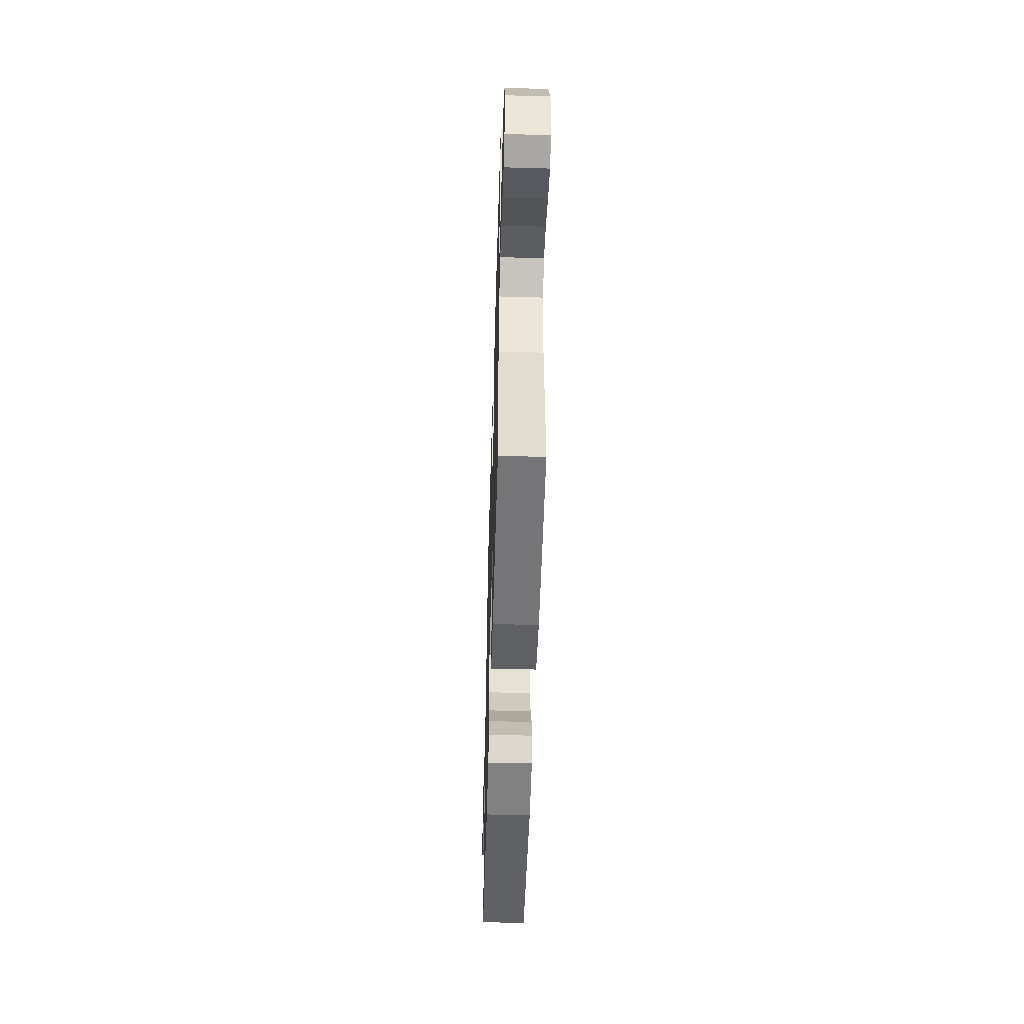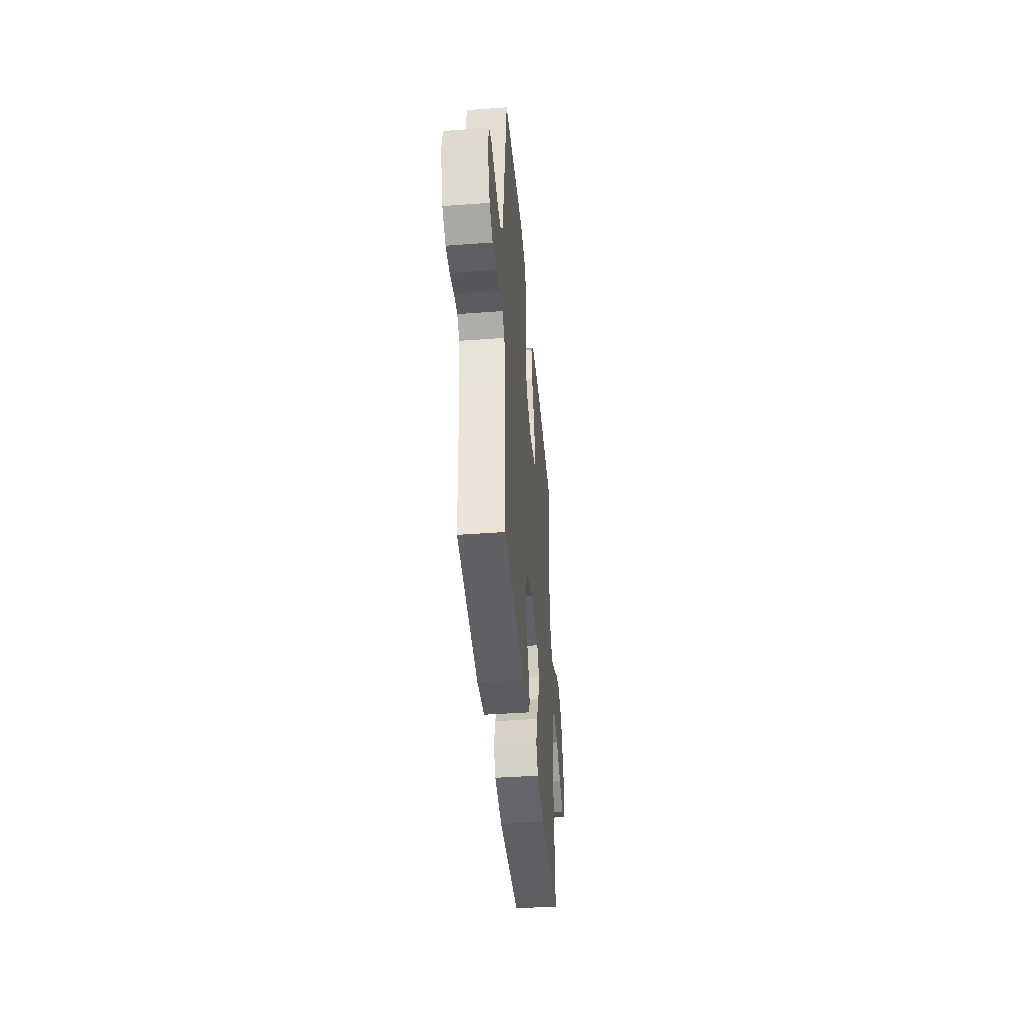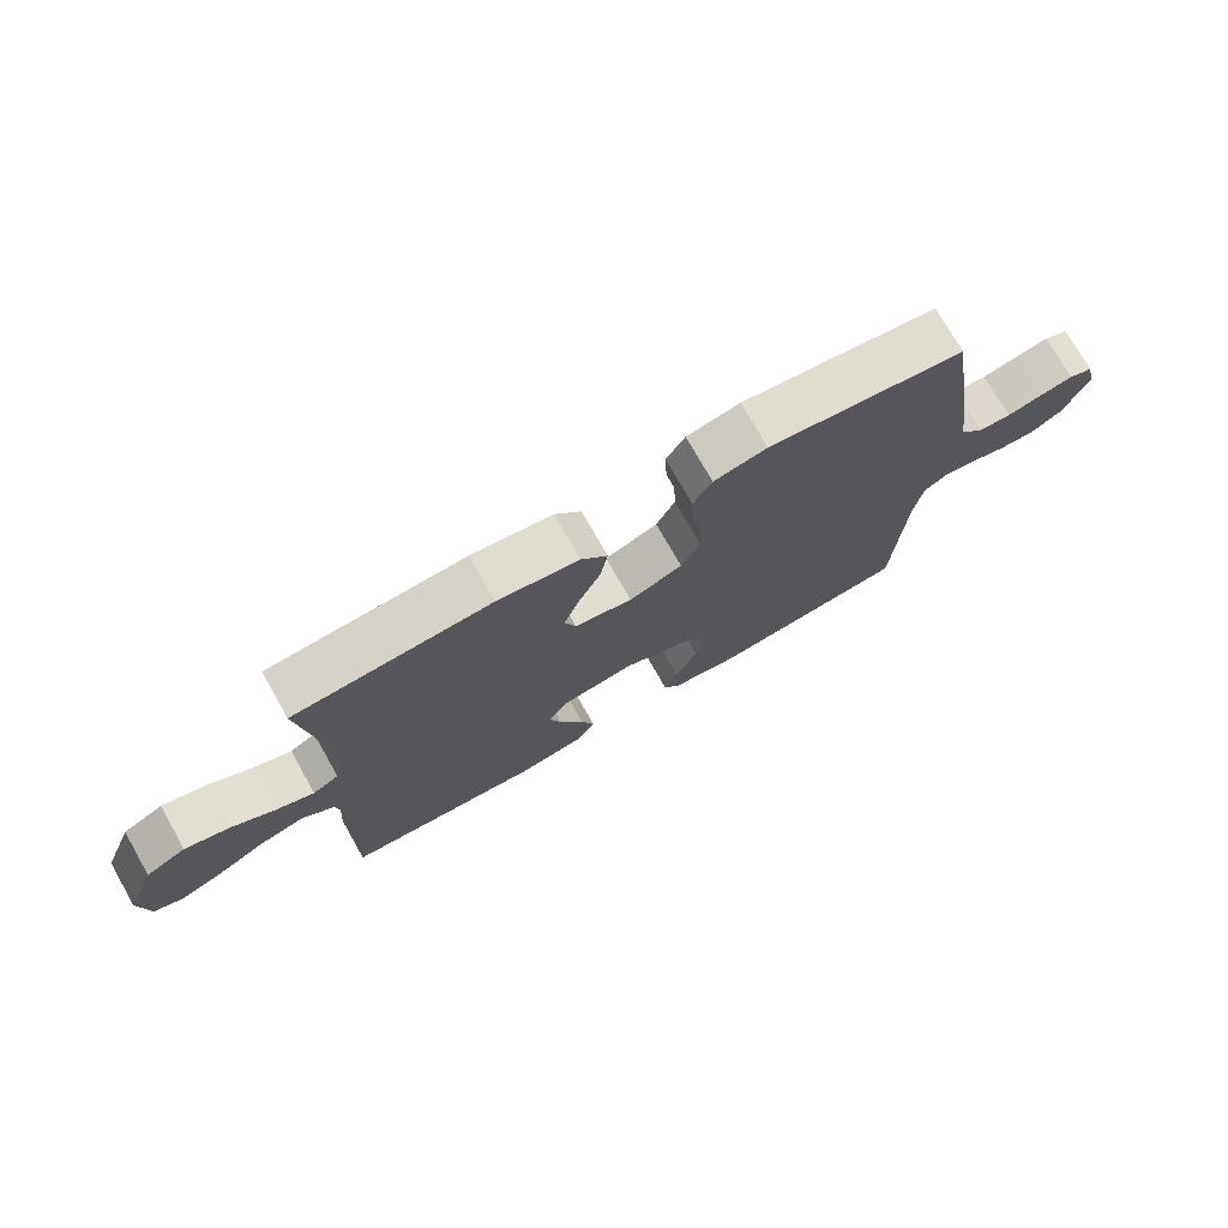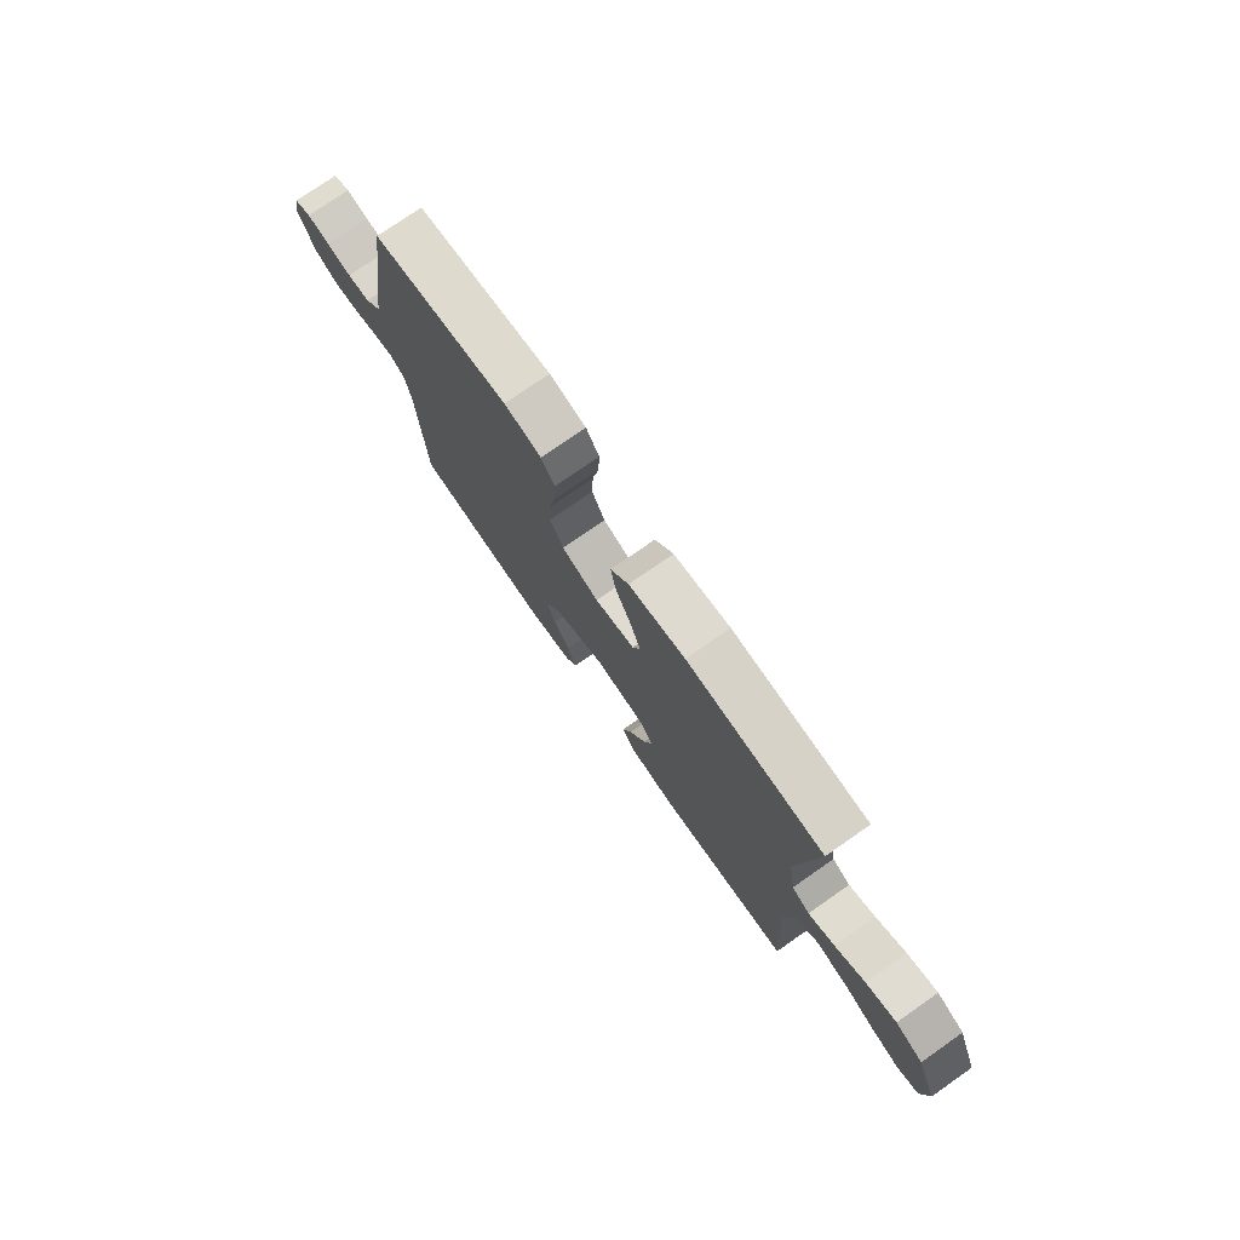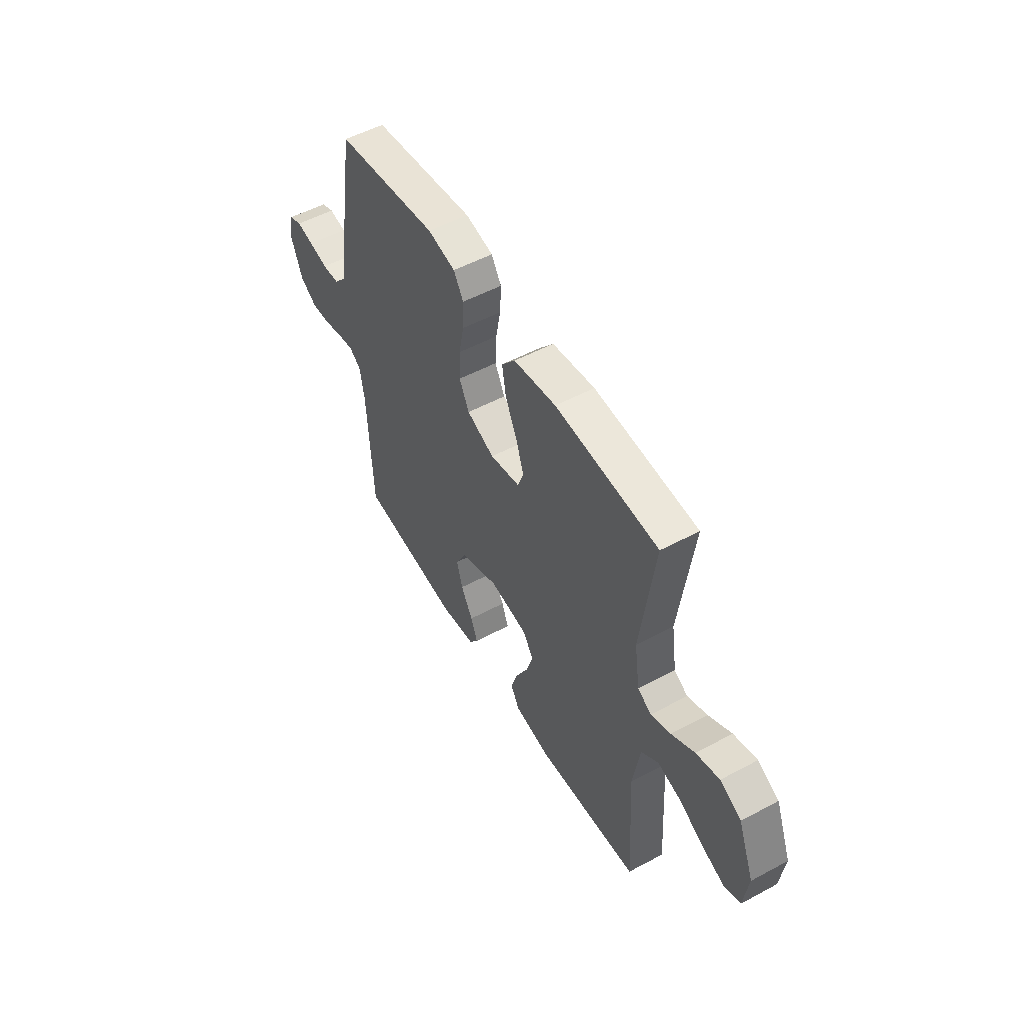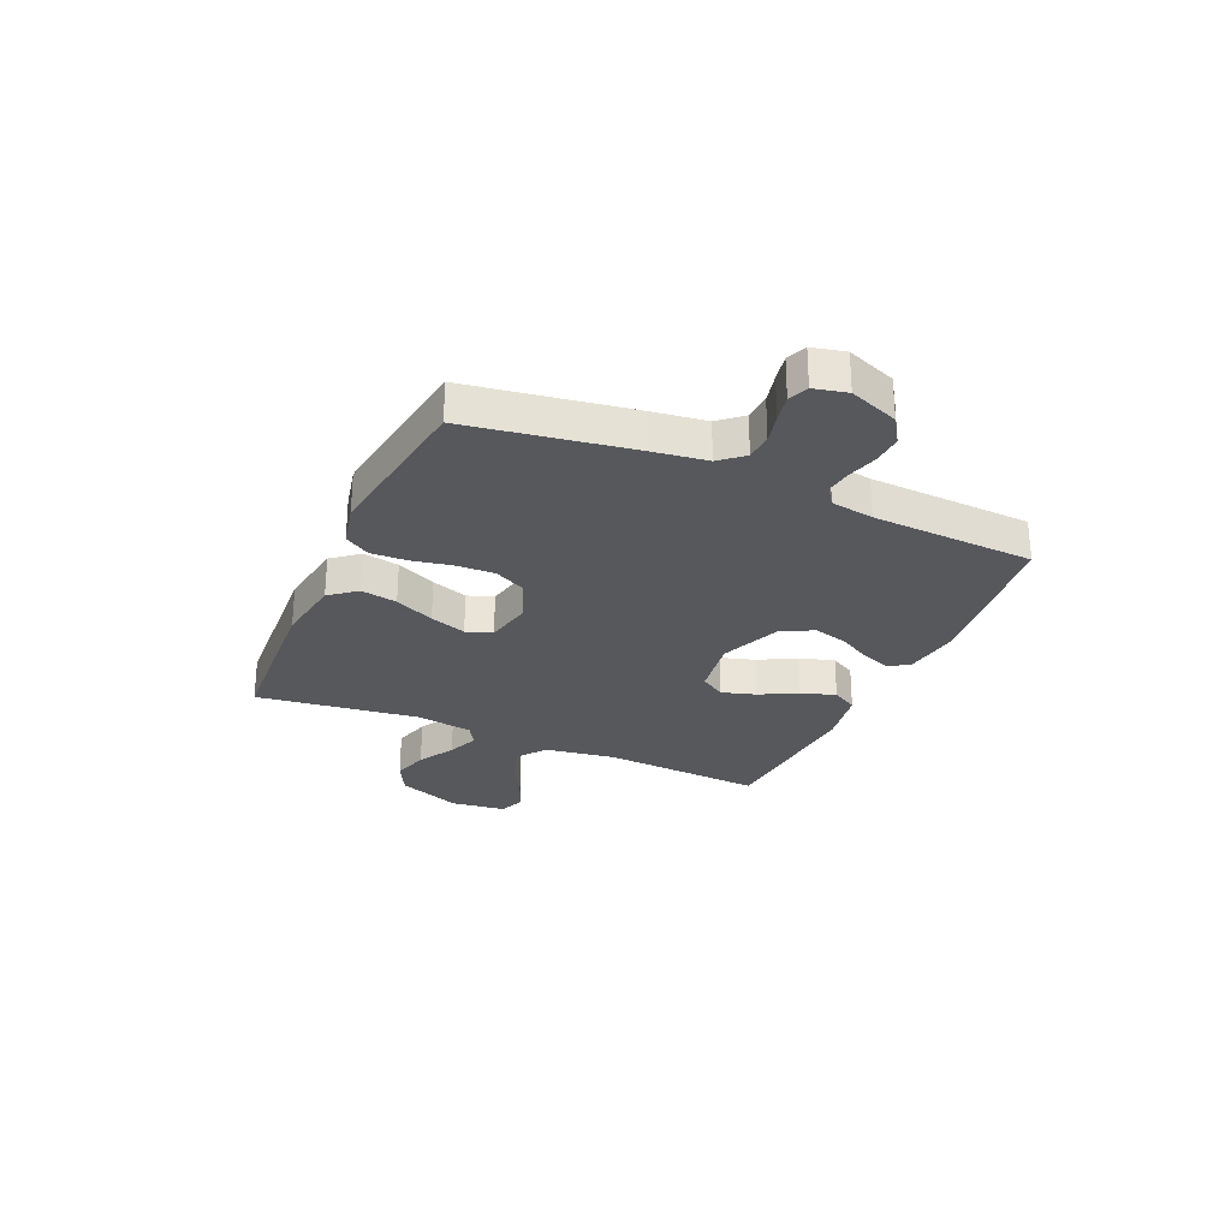
<metadata>
{"format":"obj","ext":"obj","renderer":"f3d","projection":"perspective","resolution":1024,"background":"white","views":[{"elev":-52.2,"azim":-91.7,"up":"+Z"},{"elev":-42.5,"azim":95.0,"up":"+Z"},{"elev":74.5,"azim":-29.6,"up":"+Z"},{"elev":76.0,"azim":-124.9,"up":"+Z"},{"elev":52.9,"azim":-119.9,"up":"+Z"},{"elev":-27.7,"azim":66.1,"up":"+Y"}]}
</metadata>
<code>
v 0.5 0.07 -0.5
v 0.2 0.07 -0.534
v 0.097 0.07 -0.519
v 0.071 0.07 -0.482
v 0.091 0.07 -0.429
v 0.126 0.07 -0.366
v 0.143 0.07 -0.303
v 0.112 0.07 -0.244
v 0 0.07 -0.199
v -0.112 0.07 -0.216
v -0.142 0.07 -0.262
v -0.123 0.07 -0.325
v -0.087 0.07 -0.394
v -0.066 0.07 -0.458
v -0.093 0.07 -0.505
v -0.2 0.07 -0.523
v -0.5 0.07 -0.5
v -0.481 0.07 -0.2
v -0.501 0.07 -0.071
v -0.551 0.07 -0.033
v -0.62 0.07 -0.052
v -0.693 0.07 -0.093
v -0.76 0.07 -0.12
v -0.806 0.07 -0.101
v -0.819 0.07 0
v -0.772 0.07 0.119
v -0.71 0.07 0.151
v -0.642 0.07 0.132
v -0.575 0.07 0.093
v -0.517 0.07 0.07
v -0.477 0.07 0.094
v -0.461 0.07 0.2
v -0.5 0.07 0.5
v -0.2 0.07 0.518
v -0.076 0.07 0.499
v -0.036 0.07 0.45
v -0.048 0.07 0.383
v -0.082 0.07 0.31
v -0.105 0.07 0.243
v -0.088 0.07 0.195
v 0 0.07 0.177
v 0.081 0.07 0.21
v 0.11 0.07 0.268
v 0.107 0.07 0.339
v 0.093 0.07 0.412
v 0.09 0.07 0.478
v 0.119 0.07 0.525
v 0.2 0.07 0.543
v 0.5 0.07 0.5
v 0.548 0.07 0.2
v 0.562 0.07 0.099
v 0.599 0.07 0.056
v 0.649 0.07 0.053
v 0.704 0.07 0.066
v 0.754 0.07 0.076
v 0.791 0.07 0.061
v 0.805 0.07 0
v 0.77 0.07 -0.091
v 0.721 0.07 -0.123
v 0.665 0.07 -0.12
v 0.609 0.07 -0.104
v 0.561 0.07 -0.097
v 0.527 0.07 -0.121
v 0.514 0.07 -0.2
v 0.5 0 -0.5
v 0.2 0 -0.534
v 0.097 0 -0.519
v 0.071 0 -0.482
v 0.091 0 -0.429
v 0.126 0 -0.366
v 0.143 0 -0.303
v 0.112 0 -0.244
v 0 0 -0.199
v -0.112 0 -0.216
v -0.142 0 -0.262
v -0.123 0 -0.325
v -0.087 0 -0.394
v -0.066 0 -0.458
v -0.093 0 -0.505
v -0.2 0 -0.523
v -0.5 0 -0.5
v -0.481 0 -0.2
v -0.501 0 -0.071
v -0.551 0 -0.033
v -0.62 0 -0.052
v -0.693 0 -0.093
v -0.76 0 -0.12
v -0.806 0 -0.101
v -0.819 0 0
v -0.772 0 0.119
v -0.71 0 0.151
v -0.642 0 0.132
v -0.575 0 0.093
v -0.517 0 0.07
v -0.477 0 0.094
v -0.461 0 0.2
v -0.5 0 0.5
v -0.2 0 0.518
v -0.076 0 0.499
v -0.036 0 0.45
v -0.048 0 0.383
v -0.082 0 0.31
v -0.105 0 0.243
v -0.088 0 0.195
v 0 0 0.177
v 0.081 0 0.21
v 0.11 0 0.268
v 0.107 0 0.339
v 0.093 0 0.412
v 0.09 0 0.478
v 0.119 0 0.525
v 0.2 0 0.543
v 0.5 0 0.5
v 0.548 0 0.2
v 0.562 0 0.099
v 0.599 0 0.056
v 0.649 0 0.053
v 0.704 0 0.066
v 0.754 0 0.076
v 0.791 0 0.061
v 0.805 0 0
v 0.77 0 -0.091
v 0.721 0 -0.123
v 0.665 0 -0.12
v 0.609 0 -0.104
v 0.561 0 -0.097
v 0.527 0 -0.121
v 0.514 0 -0.2
f 59 60 61
f 58 59 61
f 57 58 61
f 56 57 61
f 55 56 61
f 54 55 61
f 53 54 61
f 52 53 61 62
f 51 52 62 63
f 51 63 64
f 50 51 64
f 49 50 64
f 48 49 64
f 47 48 64
f 46 47 64
f 45 46 64
f 44 45 64
f 36 37 38
f 35 36 38
f 34 35 38
f 33 34 38
f 32 33 38
f 31 32 38 39
f 30 31 39 40
f 27 28 29
f 26 27 29
f 25 26 29
f 24 25 29
f 23 24 29
f 22 23 29
f 21 22 29
f 20 21 29 30
f 30 40 41
f 20 30 41
f 19 20 41
f 16 17 18
f 15 16 18
f 14 15 18
f 13 14 18
f 12 13 18
f 11 12 18 19
f 4 5 6
f 3 4 6
f 2 3 6
f 1 2 6
f 64 1 6
f 64 6 7
f 43 44 64 7
f 42 43 7 8
f 19 41 42
f 11 19 42
f 10 11 42
f 9 10 42
f 8 9 42
f 125 124 123
f 125 123 122
f 125 122 121
f 125 121 120
f 125 120 119
f 125 119 118
f 125 118 117
f 126 125 117 116
f 127 126 116 115
f 128 127 115
f 128 115 114
f 128 114 113
f 128 113 112
f 128 112 111
f 128 111 110
f 128 110 109
f 128 109 108
f 102 101 100
f 102 100 99
f 102 99 98
f 102 98 97
f 102 97 96
f 103 102 96 95
f 104 103 95 94
f 93 92 91
f 93 91 90
f 93 90 89
f 93 89 88
f 93 88 87
f 93 87 86
f 93 86 85
f 94 93 85 84
f 105 104 94
f 105 94 84
f 105 84 83
f 82 81 80
f 82 80 79
f 82 79 78
f 82 78 77
f 82 77 76
f 83 82 76 75
f 70 69 68
f 70 68 67
f 70 67 66
f 70 66 65
f 70 65 128
f 71 70 128
f 71 128 108 107
f 72 71 107 106
f 106 105 83
f 106 83 75
f 106 75 74
f 106 74 73
f 106 73 72
f 1 65 66 2
f 2 66 67 3
f 3 67 68 4
f 4 68 69 5
f 5 69 70 6
f 6 70 71 7
f 7 71 72 8
f 8 72 73 9
f 9 73 74 10
f 10 74 75 11
f 11 75 76 12
f 12 76 77 13
f 13 77 78 14
f 14 78 79 15
f 15 79 80 16
f 16 80 81 17
f 17 81 82 18
f 18 82 83 19
f 19 83 84 20
f 20 84 85 21
f 21 85 86 22
f 22 86 87 23
f 23 87 88 24
f 24 88 89 25
f 25 89 90 26
f 26 90 91 27
f 27 91 92 28
f 28 92 93 29
f 29 93 94 30
f 30 94 95 31
f 31 95 96 32
f 32 96 97 33
f 33 97 98 34
f 34 98 99 35
f 35 99 100 36
f 36 100 101 37
f 37 101 102 38
f 38 102 103 39
f 39 103 104 40
f 40 104 105 41
f 41 105 106 42
f 42 106 107 43
f 43 107 108 44
f 44 108 109 45
f 45 109 110 46
f 46 110 111 47
f 47 111 112 48
f 48 112 113 49
f 49 113 114 50
f 50 114 115 51
f 51 115 116 52
f 52 116 117 53
f 53 117 118 54
f 54 118 119 55
f 55 119 120 56
f 56 120 121 57
f 57 121 122 58
f 58 122 123 59
f 59 123 124 60
f 60 124 125 61
f 61 125 126 62
f 62 126 127 63
f 63 127 128 64
f 64 128 65 1

</code>
